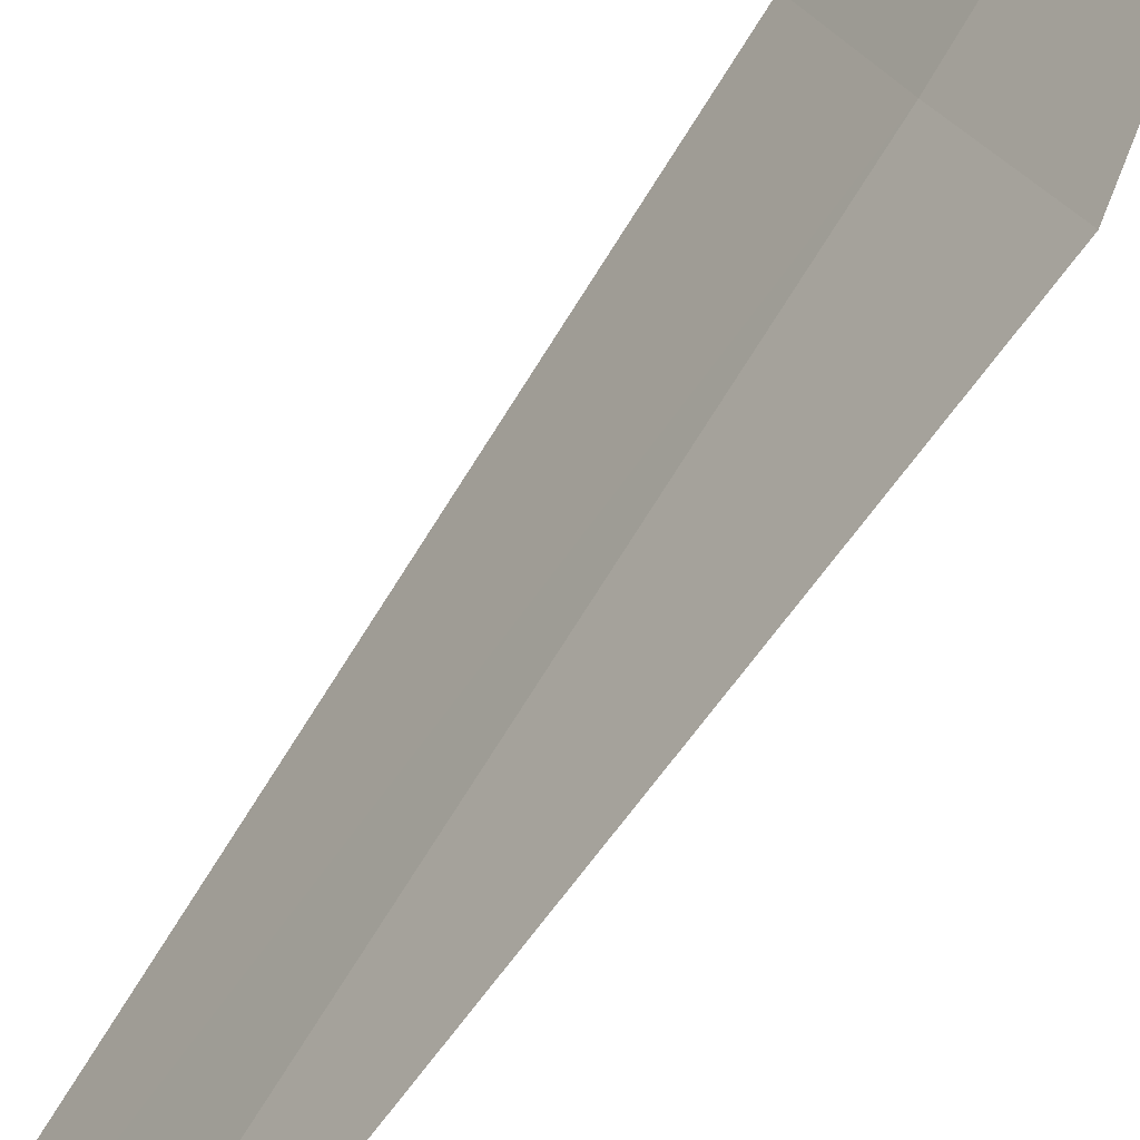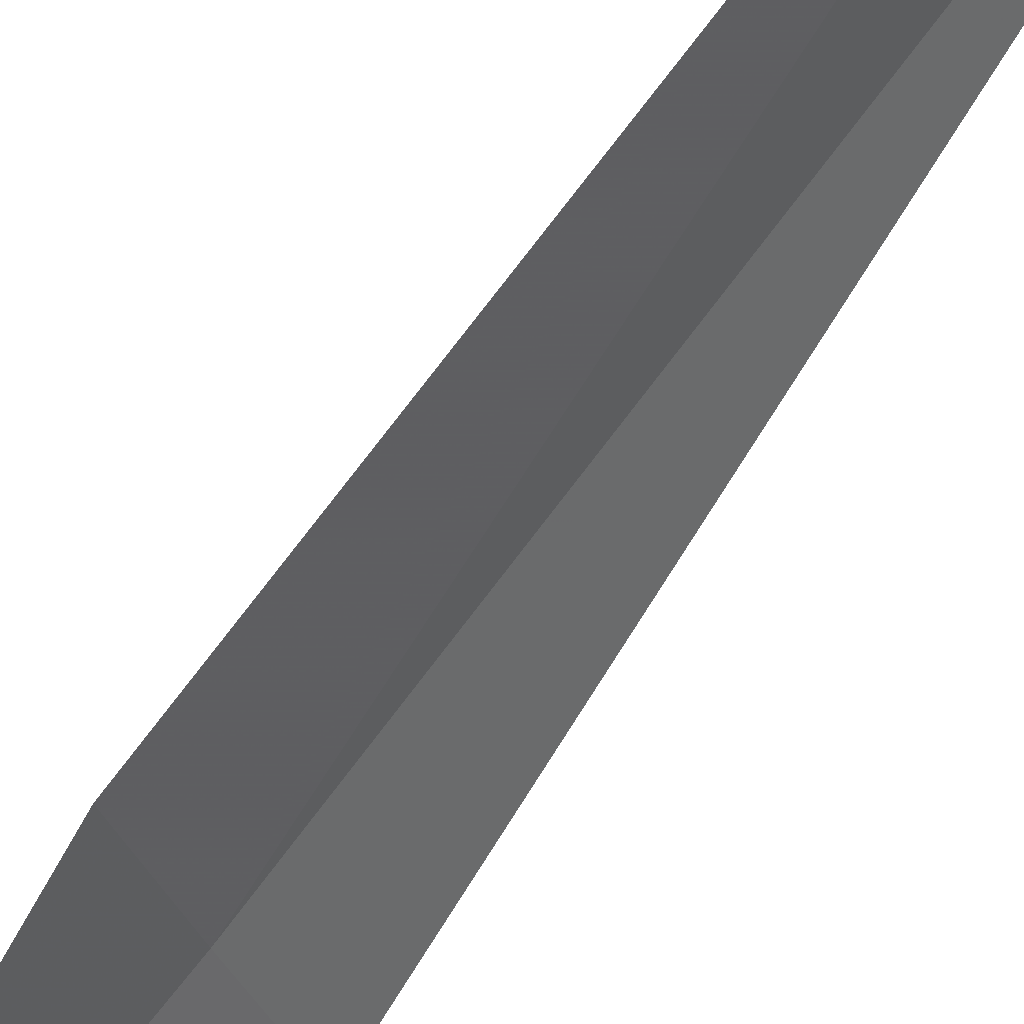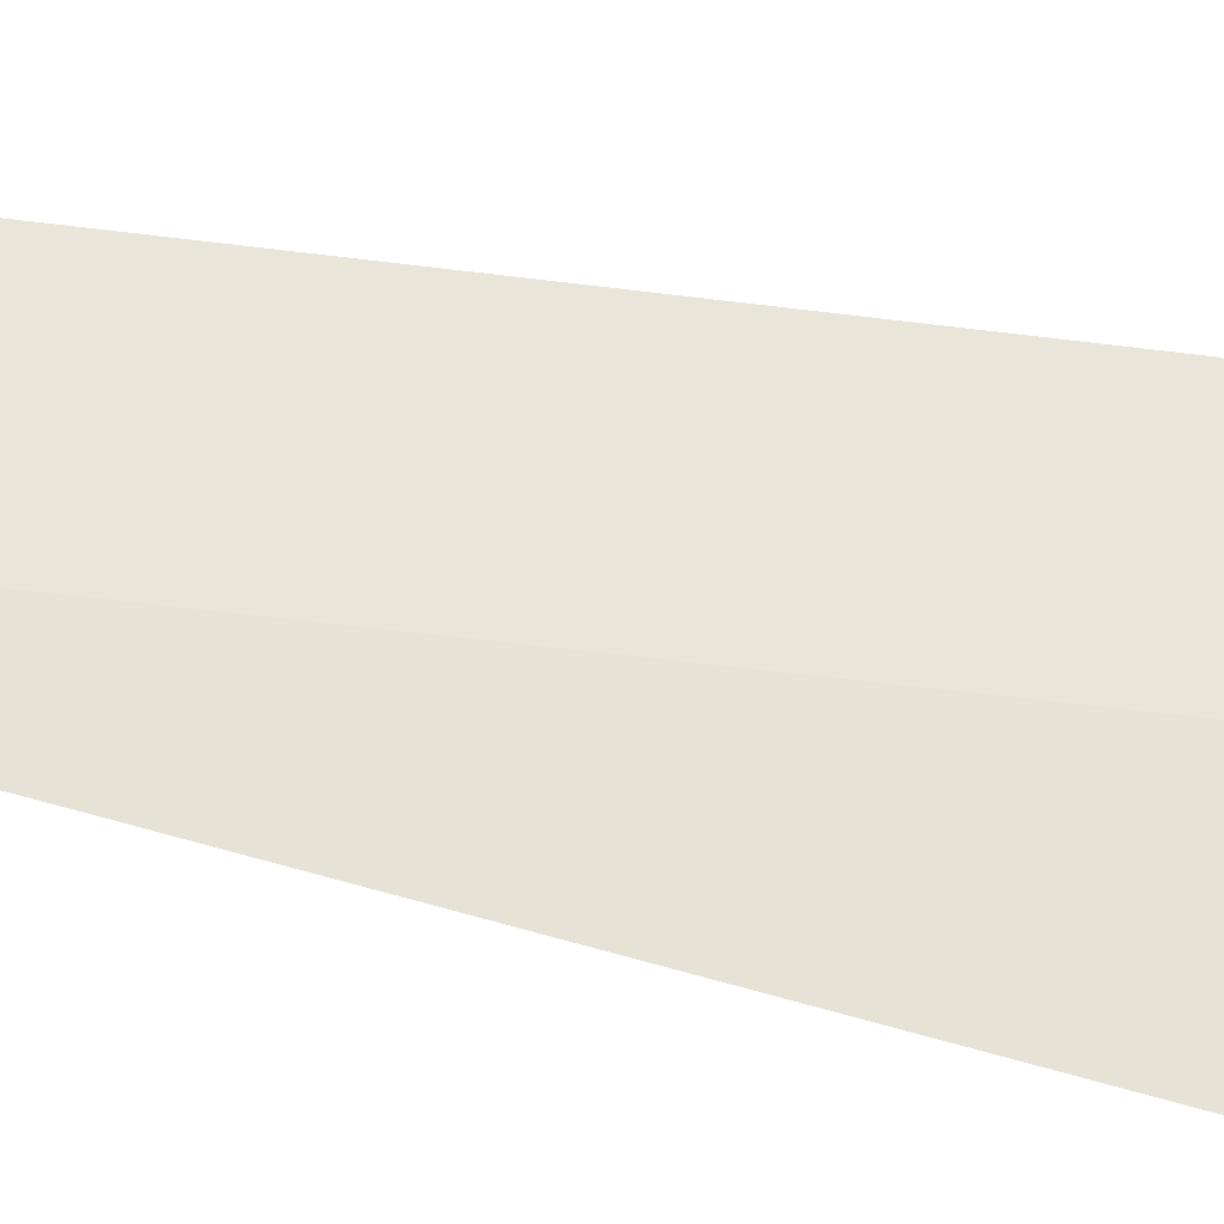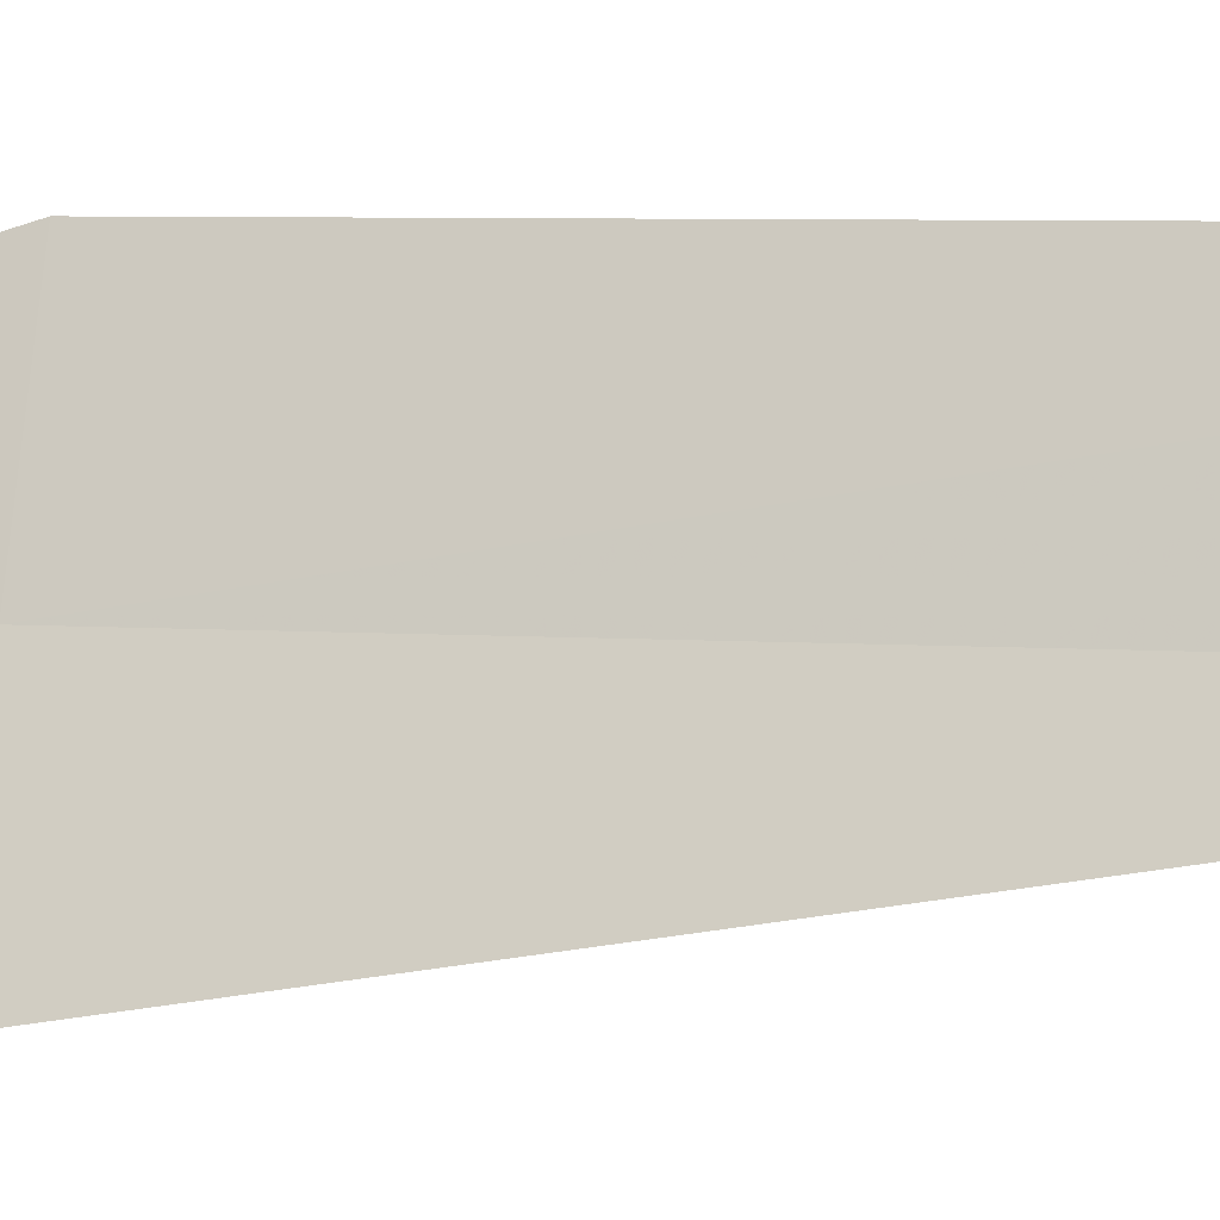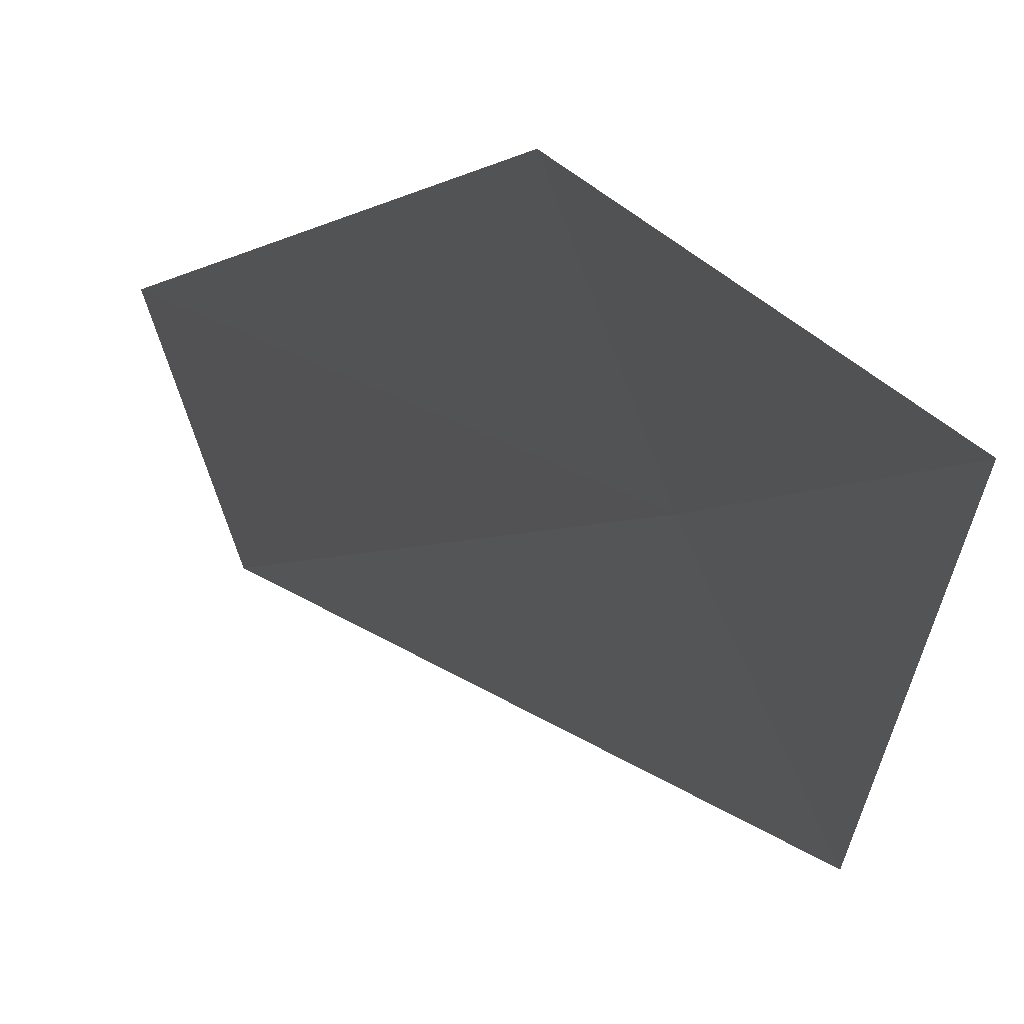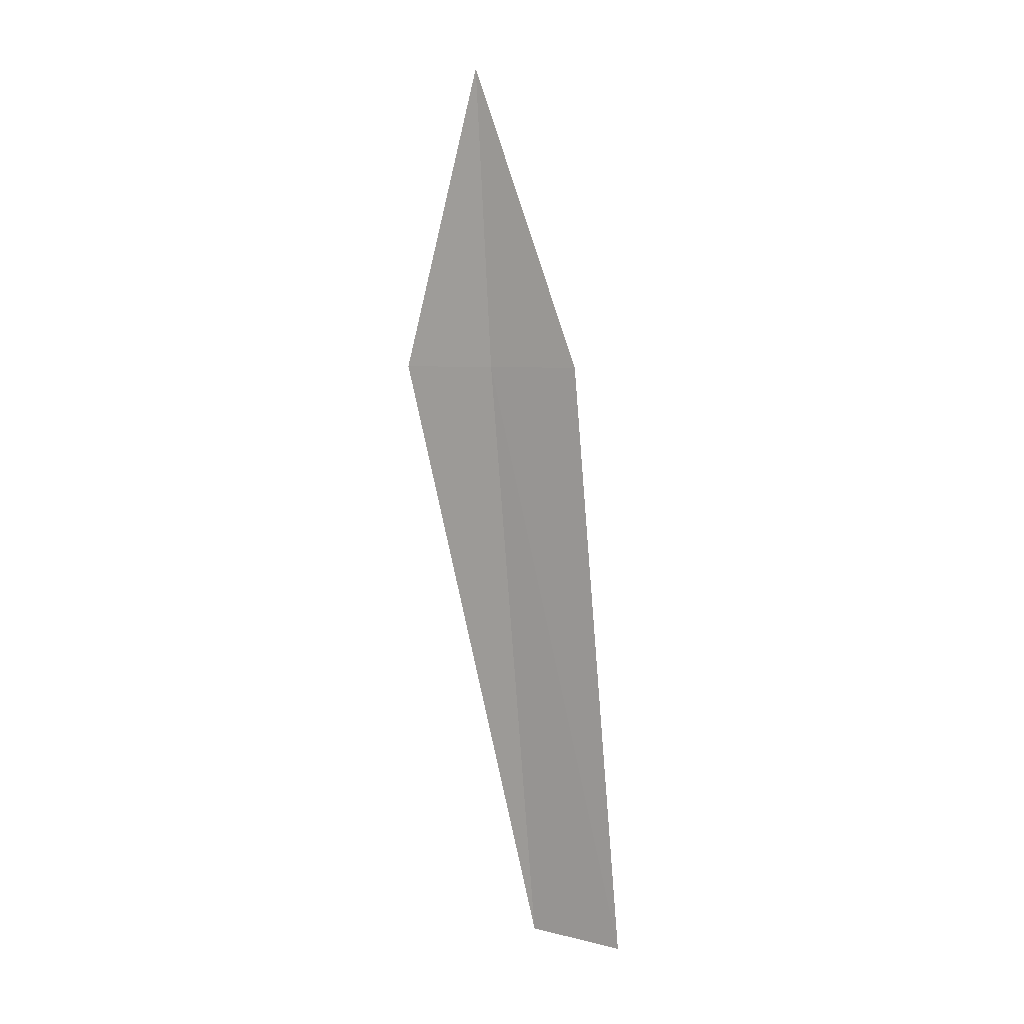
<metadata>
{"format":"obj","ext":"obj","renderer":"f3d","projection":"perspective","resolution":1024,"background":"white","views":[{"elev":-79.3,"azim":-27.9,"up":"+Y"},{"elev":77.4,"azim":42.1,"up":"+Y"},{"elev":-50.8,"azim":-92.6,"up":"+Y"},{"elev":9.7,"azim":107.5,"up":"+Y"},{"elev":-2.9,"azim":-8.8,"up":"+Y"},{"elev":5.6,"azim":146.7,"up":"+Z"}]}
</metadata>
<code>
v 12.46 19.49 25.49
v 13.09 18.15 25.49
v 12.7 19.46 29.8
v 11.93 20.88 25.49
v 11.24 21.07 16.84
v 11.77 19.64 16.85
f 1 4 5
f 1 5 6
f 1 6 2
f 1 2 3
f 1 3 4

</code>
